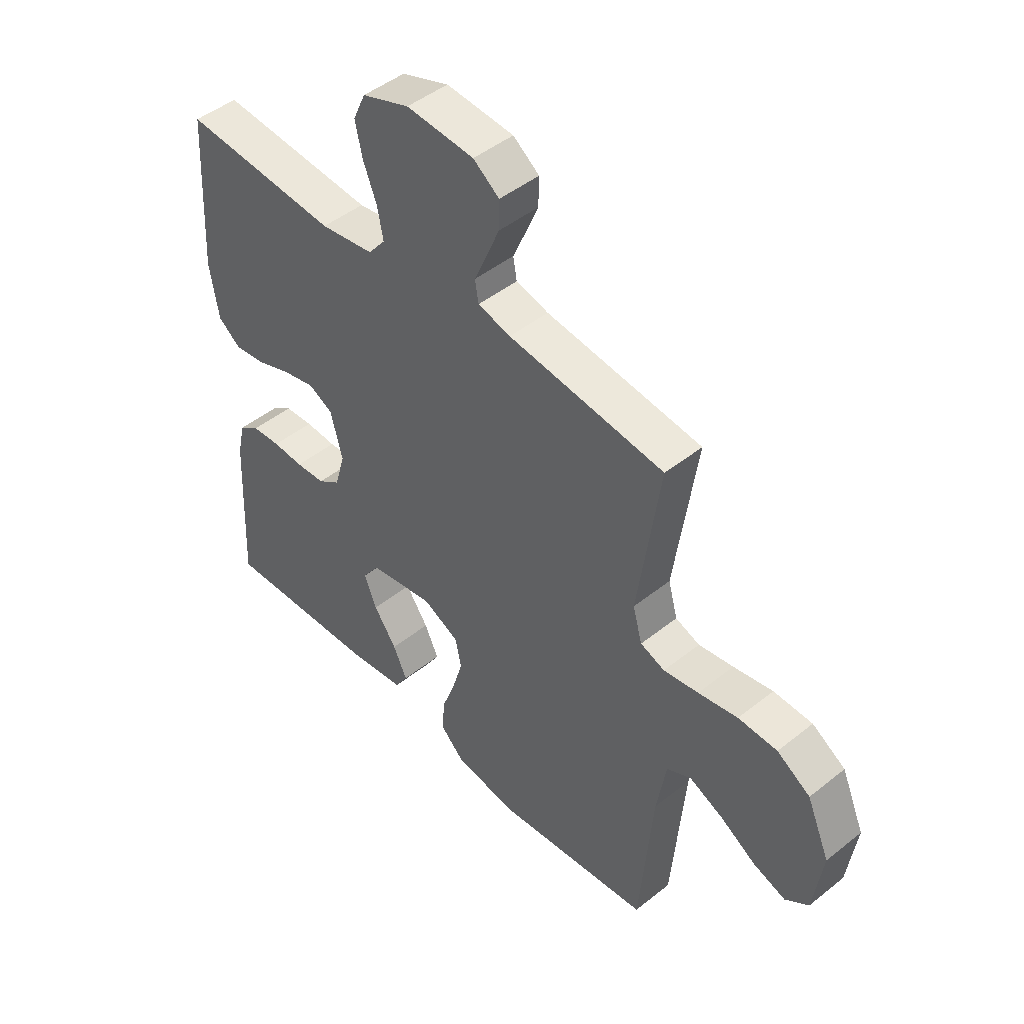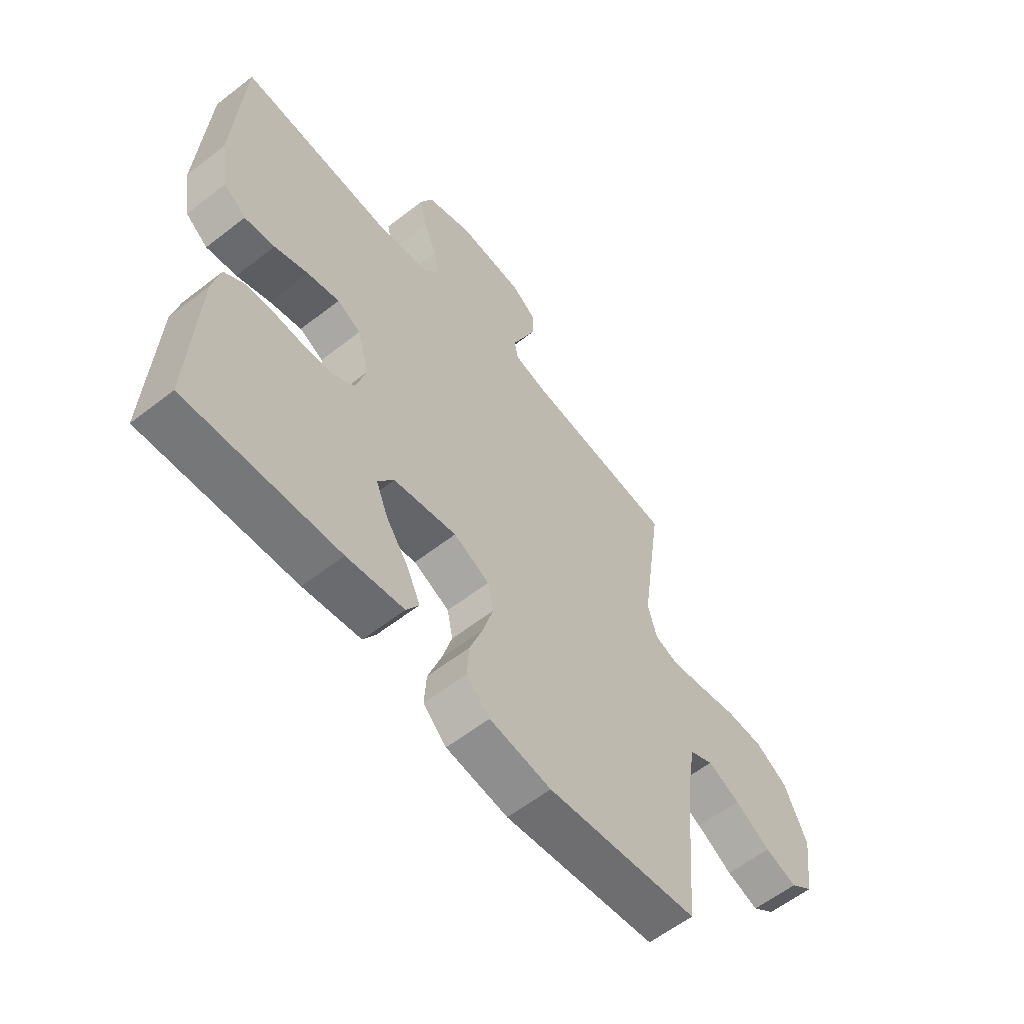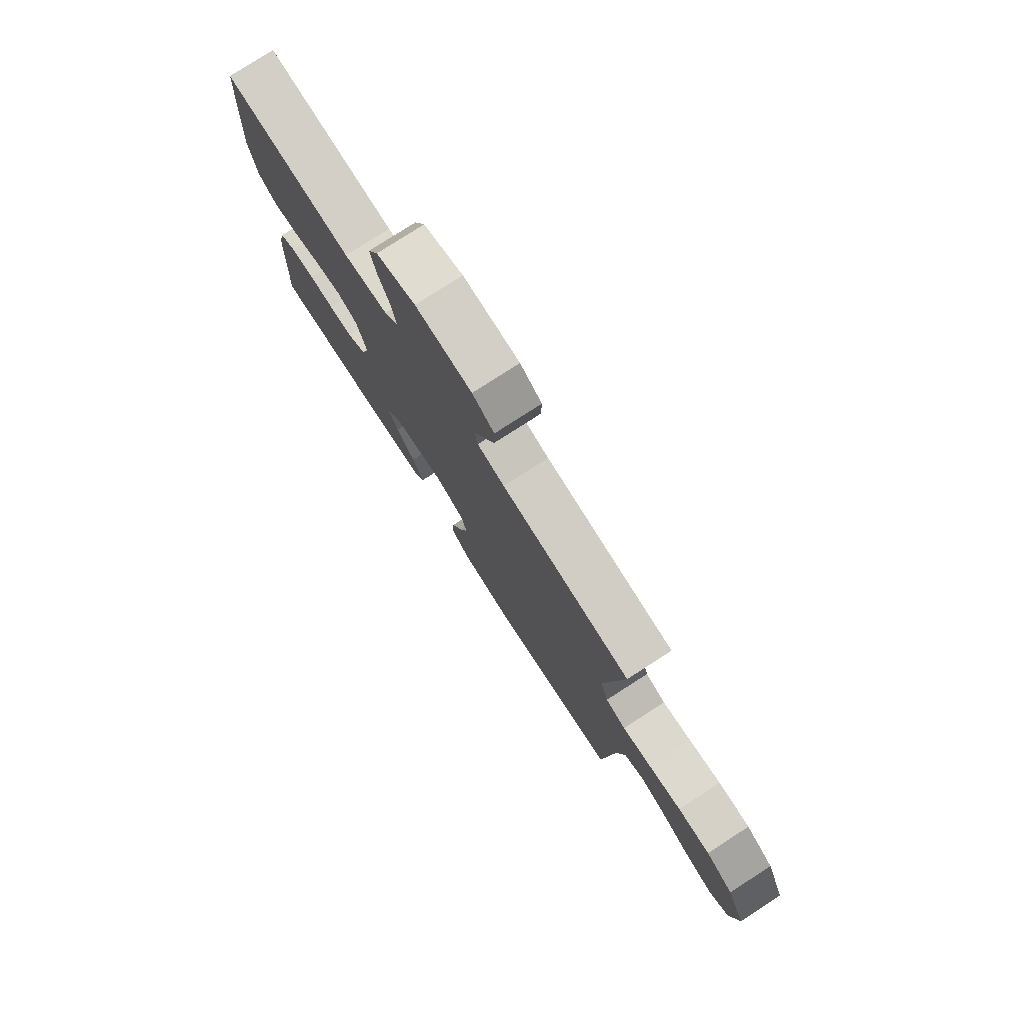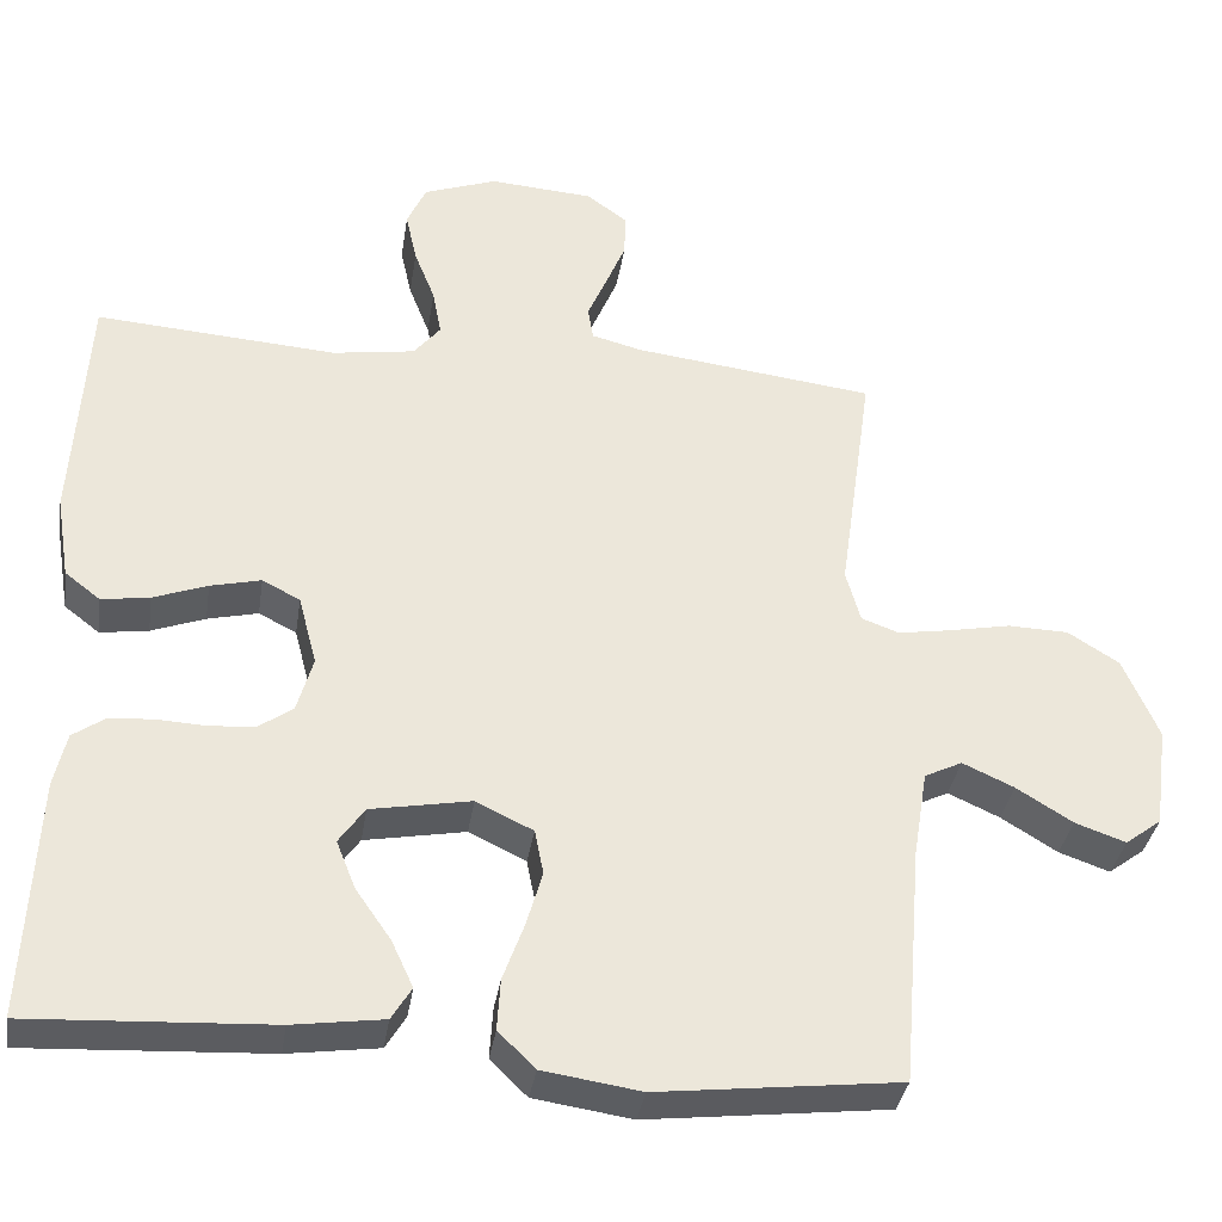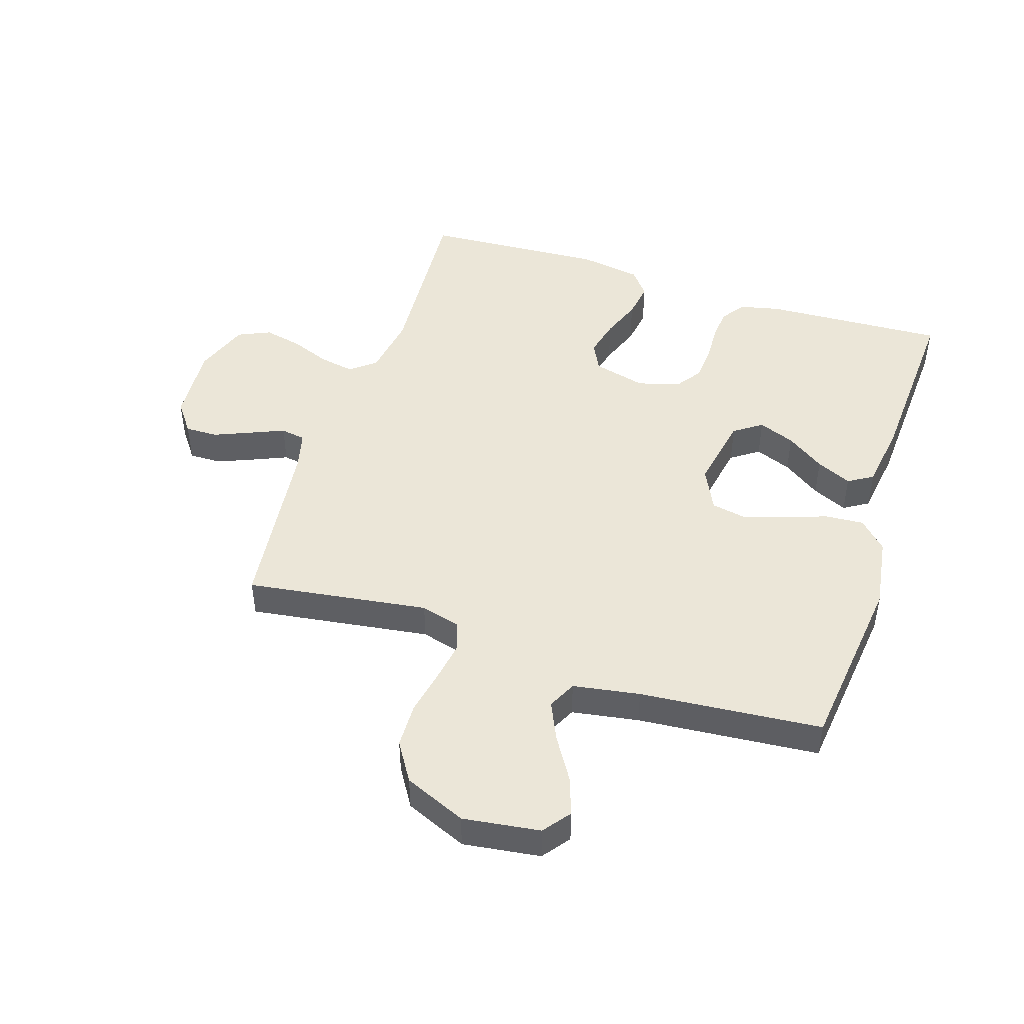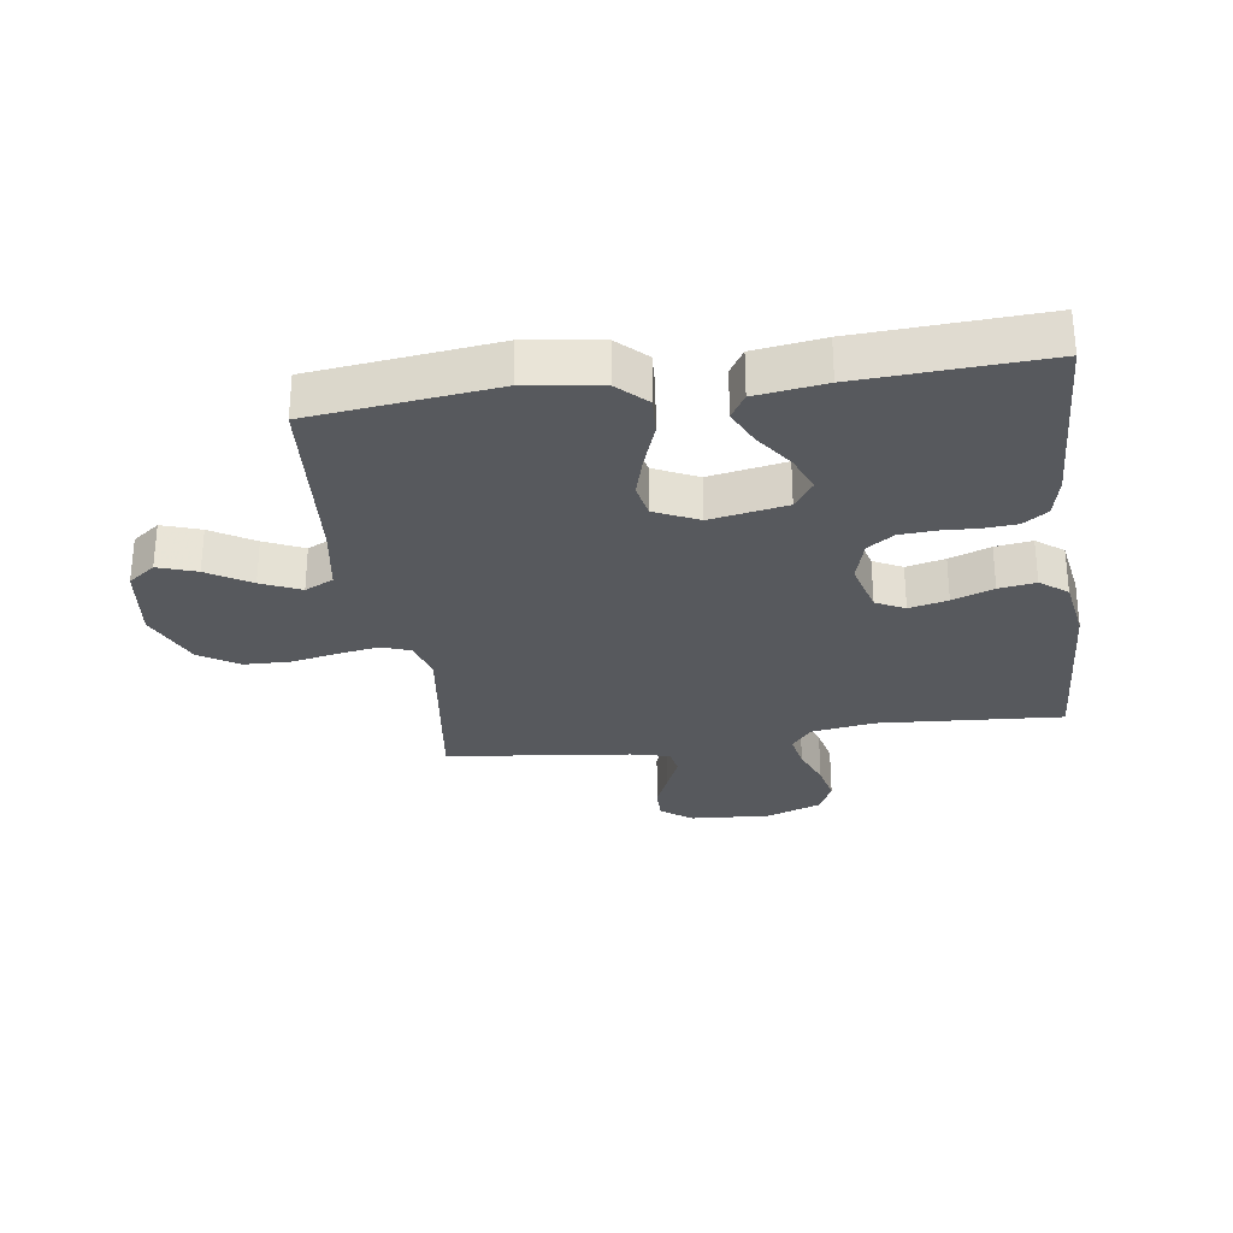
<metadata>
{"format":"obj","ext":"obj","renderer":"f3d","projection":"perspective","resolution":1024,"background":"white","views":[{"elev":46.8,"azim":47.8,"up":"+Z"},{"elev":-59.3,"azim":-51.3,"up":"+Z"},{"elev":78.3,"azim":57.2,"up":"+Z"},{"elev":-35.4,"azim":-8.8,"up":"+Z"},{"elev":46.5,"azim":107.9,"up":"+Y"},{"elev":-29.1,"azim":-171.8,"up":"+Y"}]}
</metadata>
<code>
v -0.5 0.07 0.5
v -0.2 0.07 0.479
v -0.097 0.07 0.495
v -0.064 0.07 0.536
v -0.075 0.07 0.594
v -0.101 0.07 0.66
v -0.115 0.07 0.723
v -0.091 0.07 0.776
v 0 0.07 0.809
v 0.13 0.07 0.8
v 0.18 0.07 0.763
v 0.179 0.07 0.709
v 0.154 0.07 0.649
v 0.13 0.07 0.593
v 0.137 0.07 0.552
v 0.2 0.07 0.536
v 0.5 0.07 0.5
v 0.458 0.07 0.2
v 0.476 0.07 0.135
v 0.523 0.07 0.118
v 0.59 0.07 0.129
v 0.666 0.07 0.144
v 0.741 0.07 0.142
v 0.805 0.07 0.102
v 0.849 0.07 0
v 0.832 0.07 -0.127
v 0.787 0.07 -0.161
v 0.724 0.07 -0.139
v 0.654 0.07 -0.096
v 0.59 0.07 -0.067
v 0.543 0.07 -0.09
v 0.525 0.07 -0.2
v 0.5 0.07 -0.5
v 0.2 0.07 -0.535
v 0.078 0.07 -0.517
v 0.032 0.07 -0.472
v 0.036 0.07 -0.408
v 0.062 0.07 -0.336
v 0.082 0.07 -0.267
v 0.071 0.07 -0.211
v 0 0.07 -0.177
v -0.125 0.07 -0.2
v -0.157 0.07 -0.246
v -0.133 0.07 -0.306
v -0.089 0.07 -0.369
v -0.062 0.07 -0.427
v -0.087 0.07 -0.468
v -0.2 0.07 -0.484
v -0.5 0.07 -0.5
v -0.486 0.07 -0.2
v -0.471 0.07 -0.133
v -0.431 0.07 -0.105
v -0.376 0.07 -0.101
v -0.316 0.07 -0.104
v -0.259 0.07 -0.1
v -0.216 0.07 -0.07
v -0.196 0.07 0
v -0.219 0.07 0.087
v -0.266 0.07 0.111
v -0.329 0.07 0.096
v -0.396 0.07 0.071
v -0.456 0.07 0.062
v -0.5 0.07 0.096
v -0.517 0.07 0.2
v -0.5 0 0.5
v -0.2 0 0.479
v -0.097 0 0.495
v -0.064 0 0.536
v -0.075 0 0.594
v -0.101 0 0.66
v -0.115 0 0.723
v -0.091 0 0.776
v 0 0 0.809
v 0.13 0 0.8
v 0.18 0 0.763
v 0.179 0 0.709
v 0.154 0 0.649
v 0.13 0 0.593
v 0.137 0 0.552
v 0.2 0 0.536
v 0.5 0 0.5
v 0.458 0 0.2
v 0.476 0 0.135
v 0.523 0 0.118
v 0.59 0 0.129
v 0.666 0 0.144
v 0.741 0 0.142
v 0.805 0 0.102
v 0.849 0 0
v 0.832 0 -0.127
v 0.787 0 -0.161
v 0.724 0 -0.139
v 0.654 0 -0.096
v 0.59 0 -0.067
v 0.543 0 -0.09
v 0.525 0 -0.2
v 0.5 0 -0.5
v 0.2 0 -0.535
v 0.078 0 -0.517
v 0.032 0 -0.472
v 0.036 0 -0.408
v 0.062 0 -0.336
v 0.082 0 -0.267
v 0.071 0 -0.211
v 0 0 -0.177
v -0.125 0 -0.2
v -0.157 0 -0.246
v -0.133 0 -0.306
v -0.089 0 -0.369
v -0.062 0 -0.427
v -0.087 0 -0.468
v -0.2 0 -0.484
v -0.5 0 -0.5
v -0.486 0 -0.2
v -0.471 0 -0.133
v -0.431 0 -0.105
v -0.376 0 -0.101
v -0.316 0 -0.104
v -0.259 0 -0.1
v -0.216 0 -0.07
v -0.196 0 0
v -0.219 0 0.087
v -0.266 0 0.111
v -0.329 0 0.096
v -0.396 0 0.071
v -0.456 0 0.062
v -0.5 0 0.096
v -0.517 0 0.2
f 64 1 2
f 63 64 2
f 62 63 2
f 61 62 2
f 60 61 2
f 59 60 2 3
f 58 59 3 4
f 57 58 4
f 52 53 54
f 51 52 54
f 50 51 54
f 49 50 54
f 48 49 54
f 47 48 54
f 46 47 54
f 45 46 54
f 44 45 54
f 43 44 54 55
f 42 43 55 56
f 36 37 38
f 35 36 38
f 34 35 38
f 33 34 38
f 32 33 38
f 31 32 38 39
f 30 31 39 40
f 27 28 29
f 26 27 29
f 25 26 29
f 24 25 29
f 23 24 29
f 22 23 29
f 21 22 29
f 20 21 29 30
f 30 40 41
f 20 30 41
f 19 20 41
f 16 17 18
f 42 56 57
f 41 42 57
f 19 41 57
f 18 19 57
f 16 18 57
f 15 16 57
f 12 13 14
f 11 12 14
f 10 11 14
f 9 10 14
f 8 9 14
f 7 8 14
f 6 7 14
f 5 6 14
f 4 5 14 15
f 4 15 57
f 66 65 128
f 66 128 127
f 66 127 126
f 66 126 125
f 66 125 124
f 67 66 124 123
f 68 67 123 122
f 68 122 121
f 118 117 116
f 118 116 115
f 118 115 114
f 118 114 113
f 118 113 112
f 118 112 111
f 118 111 110
f 118 110 109
f 118 109 108
f 119 118 108 107
f 120 119 107 106
f 102 101 100
f 102 100 99
f 102 99 98
f 102 98 97
f 102 97 96
f 103 102 96 95
f 104 103 95 94
f 93 92 91
f 93 91 90
f 93 90 89
f 93 89 88
f 93 88 87
f 93 87 86
f 93 86 85
f 94 93 85 84
f 105 104 94
f 105 94 84
f 105 84 83
f 82 81 80
f 121 120 106
f 121 106 105
f 121 105 83
f 121 83 82
f 121 82 80
f 121 80 79
f 78 77 76
f 78 76 75
f 78 75 74
f 78 74 73
f 78 73 72
f 78 72 71
f 78 71 70
f 78 70 69
f 79 78 69 68
f 121 79 68
f 1 65 66 2
f 2 66 67 3
f 3 67 68 4
f 4 68 69 5
f 5 69 70 6
f 6 70 71 7
f 7 71 72 8
f 8 72 73 9
f 9 73 74 10
f 10 74 75 11
f 11 75 76 12
f 12 76 77 13
f 13 77 78 14
f 14 78 79 15
f 15 79 80 16
f 16 80 81 17
f 17 81 82 18
f 18 82 83 19
f 19 83 84 20
f 20 84 85 21
f 21 85 86 22
f 22 86 87 23
f 23 87 88 24
f 24 88 89 25
f 25 89 90 26
f 26 90 91 27
f 27 91 92 28
f 28 92 93 29
f 29 93 94 30
f 30 94 95 31
f 31 95 96 32
f 32 96 97 33
f 33 97 98 34
f 34 98 99 35
f 35 99 100 36
f 36 100 101 37
f 37 101 102 38
f 38 102 103 39
f 39 103 104 40
f 40 104 105 41
f 41 105 106 42
f 42 106 107 43
f 43 107 108 44
f 44 108 109 45
f 45 109 110 46
f 46 110 111 47
f 47 111 112 48
f 48 112 113 49
f 49 113 114 50
f 50 114 115 51
f 51 115 116 52
f 52 116 117 53
f 53 117 118 54
f 54 118 119 55
f 55 119 120 56
f 56 120 121 57
f 57 121 122 58
f 58 122 123 59
f 59 123 124 60
f 60 124 125 61
f 61 125 126 62
f 62 126 127 63
f 63 127 128 64
f 64 128 65 1

</code>
